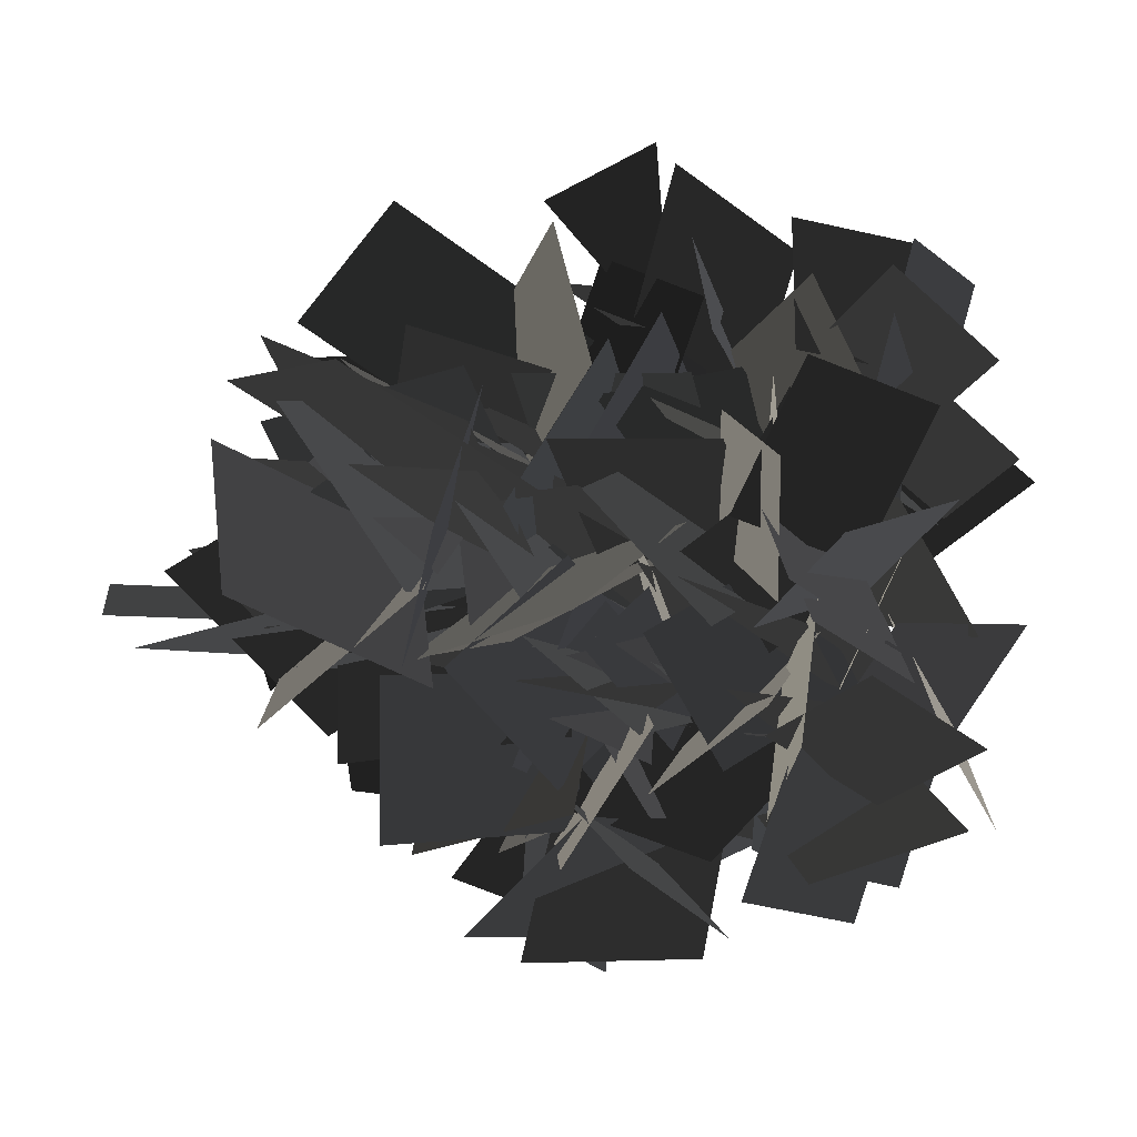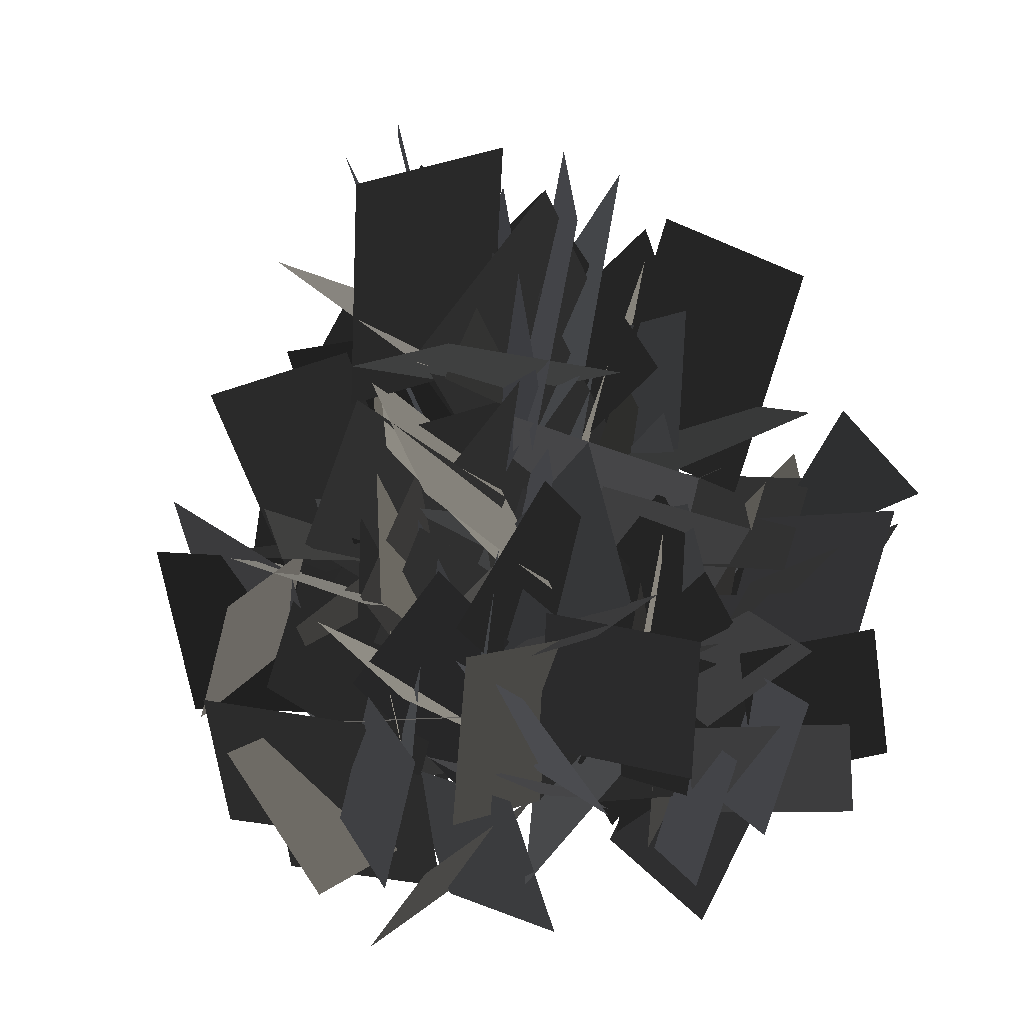
<metadata>
{"format":"obj","ext":"obj","renderer":"f3d","projection":"perspective","resolution":1024,"background":"white","views":[{"elev":-31.4,"azim":54.7,"up":"+Y"},{"elev":22.7,"azim":67.0,"up":"+Z"}]}
</metadata>
<code>
v 1.538 1.482 16.57
v 2.698 3.948 15.71
v 2.75 2.463 13.36
v 1.589 -0.002898 14.21
v 3.246 5.642 16.84
v 3.906 5.706 14.39
v 3.748 2.801 14.32
v 3.088 2.737 16.77
v 0.6664 3.938 14.6
v -0.1598 4.216 11.62
v 1.11 1.83 11.48
v 1.937 1.553 14.46
v 4.848 1.817 15.49
v 1.884 2.376 14.64
v 1.335 1.877 11.72
v 4.299 1.317 12.57
v 6.248 2.489 17.22
v 3.284 3.049 16.36
v 2.734 2.549 13.45
v 5.699 1.99 14.3
v -7.05 -1.676 15.51
v -4.086 -2.235 14.66
v -3.537 -1.736 11.74
v -6.501 -1.176 12.6
v -8.45 -2.348 17.24
v -5.486 -2.908 16.38
v -4.936 -2.408 13.47
v -7.9 -1.849 14.32
v -2.71 2.629 18.4
v -1.43 3.992 15.67
v -2.461 1.922 13.17
v -3.741 0.559 15.9
v -5.764 0.9725 14.78
v -4.261 3.517 15.31
v -2.484 2.088 13.7
v -3.986 -0.4561 13.17
v -4.708 5.185 16.61
v -2.404 5.339 15.52
v -2.566 2.296 15.11
v -4.871 2.141 16.2
v -4.726 3.759 13.05
v -2.97 4.305 10.52
v -2.13 1.683 11.18
v -3.886 1.137 13.72
v -2.787 1.088 16.62
v -4.028 1.999 13.87
v -2.169 1.697 11.52
v -0.9278 0.7867 14.27
v -3.179 1.567 18.86
v -4.42 2.477 16.11
v -2.561 2.175 13.75
v -1.319 1.265 16.51
v -4.249 7.439 16.2
v -5.269 6.087 13.44
v -3.054 3.703 12.66
v -2.035 5.055 15.42
v -2.284 2.863 16.23
v -4.749 4.024 15.37
v -3.265 4.075 13.02
v -0.7988 2.914 13.88
v -6.444 4.572 16.5
v -6.508 5.231 14.05
v -3.603 5.073 13.98
v -3.538 4.413 16.43
v -4.74 1.992 14.26
v -5.018 1.165 11.29
v -2.632 2.435 11.14
v -2.355 3.262 14.12
v -2.619 6.174 15.15
v -3.178 3.209 14.3
v -2.678 2.66 11.38
v -2.119 5.624 12.24
v -3.291 7.573 16.88
v -3.85 4.609 16.03
v -3.351 4.06 13.11
v -2.792 7.024 13.96
v 0.5082 -2.488 18.38
v -0.7722 -3.851 15.65
v 0.2587 -1.78 13.15
v 1.539 -0.418 15.88
v 3.562 -0.8315 14.76
v 2.059 -3.376 15.29
v 0.2821 -1.947 13.68
v 1.785 0.5972 13.15
v 2.506 -5.044 16.59
v 0.2017 -5.198 15.5
v 0.3645 -2.155 15.09
v 2.669 -2 16.18
v 2.525 -3.618 13.03
v 0.768 -4.164 10.5
v -0.0721 -1.542 11.16
v 1.685 -0.9964 13.7
v 0.5852 -0.9474 16.6
v 1.826 -1.858 13.85
v -0.0328 -1.556 11.5
v -1.274 -0.6457 14.25
v 0.9767 -1.425 18.84
v 2.218 -2.336 16.09
v 0.3587 -2.034 13.73
v -0.8825 -1.124 16.49
v 2.048 -7.298 16.18
v 3.067 -5.946 13.42
v 0.8522 -3.562 12.64
v -0.1668 -4.914 15.4
v 0.08157 -2.722 16.21
v 2.547 -3.883 15.35
v 1.063 -3.934 13
v -1.403 -2.773 13.86
v 4.242 -4.431 16.48
v 4.306 -5.09 14.03
v 1.401 -4.932 13.96
v 1.336 -4.272 16.41
v 2.538 -1.851 14.24
v 2.816 -1.024 11.27
v 0.4303 -2.294 11.12
v 0.1528 -3.121 14.1
v 0.4166 -6.033 15.13
v 0.9758 -3.068 14.28
v 0.4764 -2.519 11.36
v -0.08262 -5.483 12.22
v 1.089 -7.432 16.86
v 1.649 -4.468 16
v 1.149 -3.919 13.09
v 0.5899 -6.883 13.94
v -0.9355 -1.755 21.73
v -0.9988 -0.4026 24.36
v -1.976 0.188 20.42
v -2.04 1.54 23.05
v -1.496 -1.912 17.07
v -1.559 -0.5603 19.7
v -2.536 0.0303 15.76
v -2.6 1.382 18.39
v -1.741 0.6251 24.95
v -3.056 -1.922 21.91
v -2.166 0.2495 18.3
v -0.8513 2.797 21.35
v 1.761 2.429 19.99
v 0.3866 -0.8666 21.27
v -2.106 0.1708 19
v -0.7315 3.466 17.71
v 1.268 -2.531 23.24
v -1.573 -3.419 22
v -1.97 0.2553 20.8
v 0.8706 1.143 22.04
v 0.2805 -3.418 20.99
v -2.583 -2.488 21.17
v -2.129 0.2075 17.9
v 0.7343 -0.7222 17.72
v 1.027 -1.589 18.5
v -1.045 -3.182 15.53
v -2.616 0.02346 15.79
v -0.544 1.617 18.76
v 1.444 -0.05158 25.33
v 0.8936 -0.6976 20.72
v -1.936 0.2858 21.23
v -1.386 0.9318 25.85
v 0.9453 -0.2849 20.08
v 0.3952 -0.9308 15.47
v -2.435 0.05253 15.99
v -1.885 0.6985 20.6
v -1.941 2.125 22.39
v -0.1972 0.621 19.14
v -2.566 0.09007 16.2
v -4.309 1.594 19.46
v -1.369 2.127 25.27
v 0.3747 0.6224 22.02
v -1.994 0.09152 19.08
v -3.737 1.596 22.34
v -5.722 1.952 21.31
v -6.221 0.6366 23.91
v -4.447 -0.01496 20.27
v -4.947 -1.33 22.87
v -4.198 2.041 16.87
v -4.698 0.7256 19.47
v -2.923 0.07407 15.83
v -3.423 -1.241 18.43
v -5.628 -0.3871 24.66
v -3.684 2.109 21.93
v -3.819 -0.1074 18.24
v -5.763 -2.604 20.97
v -8.031 -2.24 19.09
v -6.926 1.065 20.6
v -4.022 -0.01847 18.91
v -5.127 -3.324 17.4
v -8.186 2.763 22.32
v -5.141 3.616 21.69
v -4.533 -0.07688 20.64
v -7.577 -0.9305 21.27
v -6.741 3.611 20.31
v -3.987 2.668 21.1
v -3.77 -0.07074 17.84
v -6.524 0.8731 17.05
v -6.968 1.753 17.75
v -4.307 3.292 15.25
v -2.853 0.08086 15.88
v -5.513 -1.458 18.37
v -8.815 0.3135 24.35
v -7.307 0.8915 19.95
v -4.657 -0.1011 21.06
v -6.164 -0.6791 25.46
v -7.229 0.4702 19.32
v -5.721 1.048 14.92
v -3.071 0.05565 16.03
v -4.578 -0.5223 20.43
v -4.91 -1.924 22.22
v -5.922 -0.4555 18.65
v -2.989 0.02034 16.27
v -1.976 -1.448 19.84
v -6.071 -1.882 24.91
v -7.083 -0.4132 21.35
v -4.149 0.06266 18.97
v -3.137 -1.406 22.53
v 1.304 1.908 18.74
v 2.667 0.6279 16.01
v 0.5964 1.659 13.51
v -0.7662 2.939 16.24
v -0.3526 4.962 15.12
v 2.192 3.459 15.65
v 0.7631 1.682 14.04
v -1.781 3.185 13.51
v 3.86 3.906 16.94
v 4.014 1.602 15.86
v 0.9704 1.765 15.45
v 0.8162 4.069 16.53
v 2.434 3.925 13.39
v 2.98 2.168 10.86
v 0.3582 1.328 11.52
v -0.1877 3.085 14.06
v 1.645 3.99 14.8
v 1.419 3.57 11.13
v 0.3861 1.469 11.68
v 0.612 1.889 15.36
v -0.2368 1.985 16.96
v 0.6736 3.226 14.21
v 0.3719 1.367 11.85
v -0.5385 0.1261 14.61
v 0.2414 2.377 19.2
v 1.152 3.618 16.44
v 0.8501 1.759 14.09
v -0.06034 0.5176 16.85
v 6.114 3.448 16.54
v 4.762 4.467 13.78
v 2.378 2.252 13
v 3.729 1.233 15.76
v 1.674 7.041 18.25
v -0.08806 6.882 15.45
v -0.1286 3.559 14.71
v 1.633 3.719 17.51
v -0.09788 2.349 18.31
v -1.136 5.017 17.4
v -0.01754 3.974 15.06
v 1.021 1.307 15.97
v -2.003 6.652 18.51
v -1.617 7.195 16.05
v 0.4501 4.918 16.03
v 0.06368 4.375 18.49
v -2.586 3.591 16.29
v -3.421 3.252 13.29
v -0.732 2.37 13.19
v 0.1031 2.709 16.18
v -0.4175 4.808 16.87
v 1.938 7.301 18.96
v -0.03596 6.632 20.16
v 1.985 4.946 17.22
v -0.5492 3.284 16.35
v -0.6041 2.559 13.43
v 1.93 4.221 14.3
v 2.497 6.413 18.95
v -0.03719 4.751 18.08
v -0.09209 4.027 15.15
v 2.442 5.689 16.03
v -0.5855 2.818 20.48
v 1.283 2.876 17.75
v -0.9095 2.141 15.25
v -2.778 2.083 17.98
v -3.916 3.806 16.86
v -1.055 4.542 17.4
v -0.8083 2.275 15.78
v -3.67 1.539 15.25
v -0.191 6.038 18.69
v 1.547 4.517 17.6
v -0.7199 2.48 17.19
v -2.458 4.001 18.28
v -1.213 5.042 15.14
v 0.4154 4.186 12.6
v -0.8441 1.739 13.27
v -2.472 2.595 15.8
v -1.729 1.783 18.7
v -1.963 3.304 15.95
v -0.8622 1.776 13.6
v -0.6282 0.2547 16.35
v -1.668 2.398 20.94
v -1.902 3.919 18.19
v -0.8009 2.391 15.84
v -0.5669 0.8697 18.59
v 5.521 -2.862 18.03
v 5.362 -1.1 15.23
v 2.039 -1.059 14.48
v 2.199 -2.821 17.28
v 0.8294 -1.09 18.08
v 3.497 -0.05202 17.18
v 2.455 -1.17 14.84
v -0.213 -2.209 15.74
v 5.133 0.8151 18.28
v 5.675 0.4286 15.82
v 3.398 -1.638 15.81
v 2.856 -1.252 18.27
v 2.071 1.398 16.06
v 1.732 2.233 13.06
v 0.8501 -0.456 12.96
v 1.189 -1.291 15.96
v 3.426 -3.173 17
v 1.764 -0.6389 16.13
v 1.04 -0.5839 13.2
v 2.702 -3.118 14.07
v 4.893 -3.685 18.72
v 3.231 -1.151 17.85
v 2.507 -1.096 14.93
v 4.169 -3.63 15.8
v 1.298 -0.6025 20.26
v 1.356 -2.471 17.53
v 0.6213 -0.2784 15.03
v 0.5633 1.59 17.76
v 2.286 2.728 16.64
v 3.023 -0.1334 17.17
v 0.7557 -0.3798 15.56
v 0.01912 2.482 15.02
v 4.518 -0.9969 18.46
v 2.998 -2.735 17.38
v 0.9606 -0.4682 16.97
v 2.481 1.27 18.05
v 3.523 0.02464 14.91
v 2.667 -1.603 12.38
v 0.2191 -0.3439 13.04
v 1.075 1.284 15.58
v 0.2629 0.5415 18.48
v 1.785 0.7754 15.73
v 0.2565 -0.3259 13.37
v -1.265 -0.5598 16.13
v 0.878 0.4803 20.72
v 2.399 0.7142 17.96
v 0.8715 -0.3871 15.61
v -0.6499 -0.621 18.36
v -4.472 -6.725 17.5
v -2.711 -6.566 14.71
v -2.67 -3.243 13.96
v -4.432 -3.403 16.76
v -2.701 -2.033 17.56
v -1.663 -4.701 16.65
v -2.781 -3.659 14.32
v -3.819 -0.991 15.22
v -0.7955 -6.337 17.76
v -1.182 -6.879 15.3
v -3.249 -4.602 15.28
v -2.862 -4.059 17.75
v -0.2123 -3.275 15.54
v 0.6229 -2.936 12.54
v -2.067 -2.054 12.44
v -2.902 -2.393 15.44
v -4.784 -4.63 16.48
v -2.249 -2.968 15.6
v -2.194 -2.244 12.68
v -4.729 -3.906 13.55
v -5.296 -6.097 18.2
v -2.761 -4.435 17.33
v -2.706 -3.711 14.41
v -5.241 -5.373 15.28
v -2.213 -2.502 19.73
v -4.082 -2.56 17
v -1.889 -1.825 14.5
v -0.02017 -1.767 17.23
v 1.118 -3.49 16.11
v -1.744 -4.227 16.65
v -1.99 -1.96 15.03
v 0.8713 -1.223 14.5
v -2.607 -5.722 17.94
v -4.346 -4.202 16.86
v -2.079 -2.165 16.45
v -0.3403 -3.685 17.53
v -1.586 -4.727 14.39
v -3.214 -3.871 11.85
v -1.954 -1.423 12.52
v -0.3264 -2.279 15.05
v -1.069 -1.467 17.95
v -0.8352 -2.988 15.2
v -1.936 -1.46 12.85
v -2.17 0.06104 15.6
v -1.13 -2.082 20.19
v -0.8964 -3.603 17.44
v -1.998 -2.075 15.09
v -2.231 -0.5539 17.84
v -5.057 1.296 18.24
v -7.517 0.3403 16.81
v -6.087 1.613 14.78
v -3.627 2.569 16.21
v -5.908 -1.037 15.86
v -5.042 -1.663 12.92
v -4.173 1.022 13.16
v -5.039 1.647 16.11
v -7.222 1.093 16.37
v -10.06 3.313 18.15
v -9.598 1.255 19.31
v -7.435 3.466 16.87
v -5.63 0.9883 16.13
v -4.403 1.133 13.38
v -6.208 3.611 14.12
v -5.897 0.6606 20.26
v -5.486 2.716 17.7
v -4.31 0.6987 15.22
v -4.721 -1.357 17.78
v -6.213 -2.403 16.3
v -7.049 0.419 16.89
v -4.536 0.7635 15.72
v -3.7 -2.058 15.13
v -8.754 1.199 17.96
v -7.078 3 17.28
v -4.986 0.7542 17.08
v -6.663 -1.046 17.76
v -7.144 0.4225 14.57
v -5.866 2.218 12.35
v -3.566 0.9003 13.35
v -4.843 -0.8957 15.57
v -4.75 0.4597 12.98
v -4.805 0.419 17
v -6.885 -0.2822 16.01
v -4.558 -0.3627 18.61
v -5.571 -0.3941 15.63
v -3.661 0.8594 13.66
v -2.648 0.8908 16.65
v -5.557 -0.4543 20.71
v -6.57 -0.4858 17.72
v -4.66 0.7677 15.76
v -3.647 0.7992 18.74
v -4.572 -2.211 17.94
v -3.431 -3.034 20.54
v -2.342 -1.489 16.9
v -1.201 -2.312 19.5
v -4.263 -0.717 13.5
v -3.123 -1.54 16.1
v -2.034 0.005391 12.46
v -0.8929 -0.8176 15.06
v -2.288 -2.726 21.29
v -4.197 -0.2024 18.55
v -2.09 -0.9066 14.87
v -0.1823 -3.431 17.6
v -1.121 -5.527 15.72
v -4.027 -3.604 17.22
v -2.229 -1.08 15.53
v 0.6778 -3.002 14.03
v -5.993 -4.382 18.95
v -6.029 -1.22 18.32
v -2.305 -1.588 17.27
v -2.268 -4.75 17.9
v -6.439 -2.767 16.94
v -4.814 -0.3507 17.72
v -2.113 -0.8499 14.46
v -3.738 -3.266 13.68
v -4.702 -3.466 14.37
v -5.5 -0.4978 11.88
v -2.022 0.07564 12.5
v -1.224 -2.893 15
v -3.79 -5.623 20.98
v -3.958 -4.018 16.58
v -2.313 -1.714 17.69
v -2.145 -3.32 22.09
v -3.531 -4.05 15.95
v -3.699 -2.445 11.55
v -2.054 -0.1415 12.66
v -1.886 -1.747 17.06
v -0.6182 -2.431 18.84
v -2.299 -3.028 15.28
v -1.999 -0.07135 12.9
v -0.3184 0.5262 16.46
v -0.9593 -3.541 21.54
v -2.64 -4.139 17.97
v -2.34 -1.182 15.59
v -0.6597 -0.5842 19.16
v -0.2173 2.966 19.66
v -1.428 3.682 22.26
v -2.372 2.044 18.62
v -3.583 2.76 21.22
v -0.3889 1.449 15.21
v -1.6 2.166 17.82
v -2.544 0.528 14.17
v -3.755 1.244 16.78
v -2.538 3.272 23.01
v -0.4087 0.931 20.27
v -2.57 1.441 16.58
v -4.699 3.782 19.32
v -3.955 5.954 17.44
v -0.8858 4.304 18.94
v -2.448 1.626 17.25
v -5.517 3.277 15.75
v 1.001 5.256 20.66
v 1.324 2.11 20.03
v -2.419 2.139 18.98
v -2.742 5.285 19.62
v 1.592 3.688 18.65
v 0.1928 1.135 19.44
v -2.542 1.387 16.18
v -1.144 3.94 15.39
v -0.2014 4.227 16.09
v 0.8623 1.343 13.6
v -2.549 0.4569 14.22
v -3.613 3.341 16.71
v -1.305 6.293 22.7
v -0.9923 4.709 18.29
v -2.421 2.266 19.41
v -2.734 3.85 23.81
v -1.421 4.703 17.67
v -1.108 3.119 13.26
v -2.537 0.676 14.38
v -2.85 2.26 18.78
v -4.175 2.826 20.56
v -2.555 3.573 17
v -2.586 0.6012 14.62
v -4.205 -0.1462 18.18
v -3.935 3.963 23.26
v -2.316 4.71 19.69
v -2.347 1.738 17.31
v -3.966 0.9906 20.88
v -3.746 -1.901 21.96
v -2.538 -1.225 24.57
v -2.295 -0.2949 20.58
v -1.087 0.3809 23.2
v -4.042 -1.664 17.28
v -2.835 -0.9883 19.89
v -2.592 -0.05811 15.9
v -1.384 0.6177 18.52
v -1.854 -0.1338 25.12
v -4.669 0.02218 22.03
v -2.282 -0.1997 18.46
v 0.5329 -0.3556 21.54
v 1.148 -2.988 20.32
v -2.436 -2.834 21.56
v -2.342 -0.2494 19.15
v 1.242 -0.4034 17.92
v -3.693 -4.159 23.58
v -5.531 -1.895 22.21
v -2.234 -0.2579 20.96
v -0.3961 -2.522 22.33
v -4.85 -3.67 21.29
v -5.018 -0.6586 21.32
v -2.304 -0.2687 18.05
v -2.136 -3.28 18.02
v -2.848 -3.827 18.83
v -5.047 -2.618 15.77
v -2.627 0.01469 15.93
v -0.4275 -1.194 18.99
v -1.341 -3.326 25.65
v -2.089 -3.273 21.03
v -2.199 -0.2566 21.4
v -1.45 -0.31 26.02
v -1.678 -3.203 20.39
v -2.427 -3.149 15.76
v -2.537 -0.1335 16.13
v -1.788 -0.187 20.76
v -0.4984 0.4681 22.54
v -1.235 -1.858 19.39
v -2.551 0.01249 16.34
v -1.815 2.339 19.49
v -0.3233 0.077 25.44
v -1.06 -2.249 22.29
v -2.376 -0.3786 19.25
v -1.64 1.948 22.4
v -3.506 -1.767 18.76
v -4.868 -0.4869 16.03
v -2.798 -1.518 13.53
v -1.436 -2.798 16.26
v -1.849 -4.821 15.14
v -4.394 -3.318 15.67
v -2.965 -1.541 14.06
v -0.4205 -3.044 13.53
v -6.062 -3.765 16.96
v -6.216 -1.461 15.88
v -3.172 -1.624 15.47
v -3.018 -3.928 16.55
v -4.635 -3.784 13.41
v -5.181 -2.027 10.88
v -2.56 -1.187 11.54
v -2.014 -2.944 14.08
v -3.731 -2.696 15.54
v -3.441 -2.065 19.49
v -4.474 -4.166 18.94
v -3.33 -2.799 15.1
v -3.621 -3.429 11.15
v -2.588 -1.328 11.7
v -1.965 -1.844 16.98
v -2.875 -3.085 14.23
v -2.574 -1.226 11.88
v -1.663 0.01495 14.63
v -2.443 -2.236 19.22
v -3.354 -3.477 16.46
v -3.052 -1.618 14.11
v -2.141 -0.3766 16.87
v -8.315 -3.307 16.56
v -6.963 -4.326 13.8
v -4.579 -2.111 13.02
v -5.931 -1.092 15.78
v -3.739 -1.341 16.59
v -4.9 -3.806 15.73
v -4.952 -2.322 13.38
v -3.791 0.1439 14.23
v -5.448 -5.501 16.86
v -6.108 -5.565 14.41
v -5.95 -2.66 14.34
v -5.29 -2.595 16.79
v -2.868 -3.797 14.62
v -2.042 -4.075 11.64
v -3.312 -1.689 11.5
v -4.138 -1.412 14.48
g Tree_2(Clone)_36572_5
f 1 3 2
f 3 1 4
f 5 7 6
f 7 5 8
f 9 11 10
f 11 9 12
f 13 15 14
f 15 13 16
f 17 19 18
f 19 17 20
f 21 23 22
f 23 21 24
f 25 27 26
f 27 25 28
f 29 31 30
f 31 29 32
f 33 35 34
f 35 33 36
f 37 39 38
f 39 37 40
f 41 43 42
f 43 41 44
f 45 47 46
f 47 45 48
f 49 51 50
f 51 49 52
f 53 55 54
f 55 53 56
f 57 59 58
f 59 57 60
f 61 63 62
f 63 61 64
f 65 67 66
f 67 65 68
f 69 71 70
f 71 69 72
f 73 75 74
f 75 73 76
f 77 79 78
f 79 77 80
f 81 83 82
f 83 81 84
f 85 87 86
f 87 85 88
f 89 91 90
f 91 89 92
f 93 95 94
f 95 93 96
f 97 99 98
f 99 97 100
f 101 103 102
f 103 101 104
f 105 107 106
f 107 105 108
f 109 111 110
f 111 109 112
f 113 115 114
f 115 113 116
f 117 119 118
f 119 117 120
f 121 123 122
f 123 121 124
f 125 127 126
f 128 126 127
f 129 131 130
f 132 130 131
f 133 135 134
f 135 133 136
f 137 139 138
f 139 137 140
f 141 143 142
f 143 141 144
f 145 147 146
f 147 145 148
f 149 151 150
f 151 149 152
f 153 155 154
f 155 153 156
f 157 159 158
f 159 157 160
f 161 163 162
f 163 161 164
f 165 167 166
f 167 165 168
f 169 171 170
f 172 170 171
f 173 175 174
f 176 174 175
f 177 179 178
f 179 177 180
f 181 183 182
f 183 181 184
f 185 187 186
f 187 185 188
f 189 191 190
f 191 189 192
f 193 195 194
f 195 193 196
f 197 199 198
f 199 197 200
f 201 203 202
f 203 201 204
f 205 207 206
f 207 205 208
f 209 211 210
f 211 209 212
f 213 215 214
f 215 213 216
f 217 219 218
f 219 217 220
f 221 223 222
f 223 221 224
f 225 227 226
f 227 225 228
f 229 231 230
f 231 229 232
f 233 235 234
f 235 233 236
f 237 239 238
f 239 237 240
f 241 243 242
f 243 241 244
f 245 247 246
f 247 245 248
f 249 251 250
f 251 249 252
f 253 255 254
f 255 253 256
f 257 259 258
f 259 257 260
f 261 263 262
f 264 266 265
f 266 264 267
f 268 270 269
f 270 268 271
f 272 274 273
f 274 272 275
f 276 278 277
f 278 276 279
f 280 282 281
f 282 280 283
f 284 286 285
f 286 284 287
f 288 290 289
f 290 288 291
f 292 294 293
f 294 292 295
f 296 298 297
f 298 296 299
f 300 302 301
f 302 300 303
f 304 306 305
f 306 304 307
f 308 310 309
f 310 308 311
f 312 314 313
f 314 312 315
f 316 318 317
f 318 316 319
f 320 322 321
f 322 320 323
f 324 326 325
f 326 324 327
f 328 330 329
f 330 328 331
f 332 334 333
f 334 332 335
f 336 338 337
f 338 336 339
f 340 342 341
f 342 340 343
f 344 346 345
f 346 344 347
f 348 350 349
f 350 348 351
f 352 354 353
f 354 352 355
f 356 358 357
f 358 356 359
f 360 362 361
f 362 360 363
f 364 366 365
f 366 364 367
f 368 370 369
f 370 368 371
f 372 374 373
f 374 372 375
f 376 378 377
f 378 376 379
f 380 382 381
f 382 380 383
f 384 386 385
f 386 384 387
f 388 390 389
f 390 388 391
f 392 394 393
f 394 392 395
f 396 398 397
f 398 396 399
f 400 402 401
f 403 405 404
f 405 403 406
f 407 409 408
f 409 407 410
f 411 413 412
f 413 411 414
f 415 417 416
f 417 415 418
f 419 421 420
f 421 419 422
f 423 425 424
f 426 428 427
f 428 426 429
f 430 432 431
f 432 430 433
f 434 436 435
f 437 435 436
f 438 440 439
f 441 439 440
f 442 444 443
f 444 442 445
f 446 448 447
f 448 446 449
f 450 452 451
f 452 450 453
f 454 456 455
f 456 454 457
f 458 460 459
f 460 458 461
f 462 464 463
f 464 462 465
f 466 468 467
f 468 466 469
f 470 472 471
f 472 470 473
f 474 476 475
f 476 474 477
f 478 480 479
f 481 479 480
f 482 484 483
f 485 483 484
f 486 488 487
f 488 486 489
f 490 492 491
f 492 490 493
f 494 496 495
f 496 494 497
f 498 500 499
f 500 498 501
f 502 504 503
f 504 502 505
f 506 508 507
f 508 506 509
f 510 512 511
f 512 510 513
f 514 516 515
f 516 514 517
f 518 520 519
f 520 518 521
f 522 524 523
f 525 523 524
f 526 528 527
f 529 527 528
f 530 532 531
f 532 530 533
f 534 536 535
f 536 534 537
f 538 540 539
f 540 538 541
f 542 544 543
f 544 542 545
f 546 548 547
f 548 546 549
f 550 552 551
f 552 550 553
f 554 556 555
f 556 554 557
f 558 560 559
f 560 558 561
f 562 564 563
f 564 562 565
f 566 568 567
f 568 566 569
f 570 572 571
f 572 570 573
f 574 576 575
f 576 574 577
f 578 580 579
f 580 578 581
f 582 584 583
f 585 587 586
f 588 590 589
f 590 588 591
f 592 594 593
f 594 592 595
f 596 598 597
f 598 596 599
f 600 602 601
f 602 600 603
f 604 606 605
f 606 604 607
f 608 610 609
f 610 608 611

</code>
